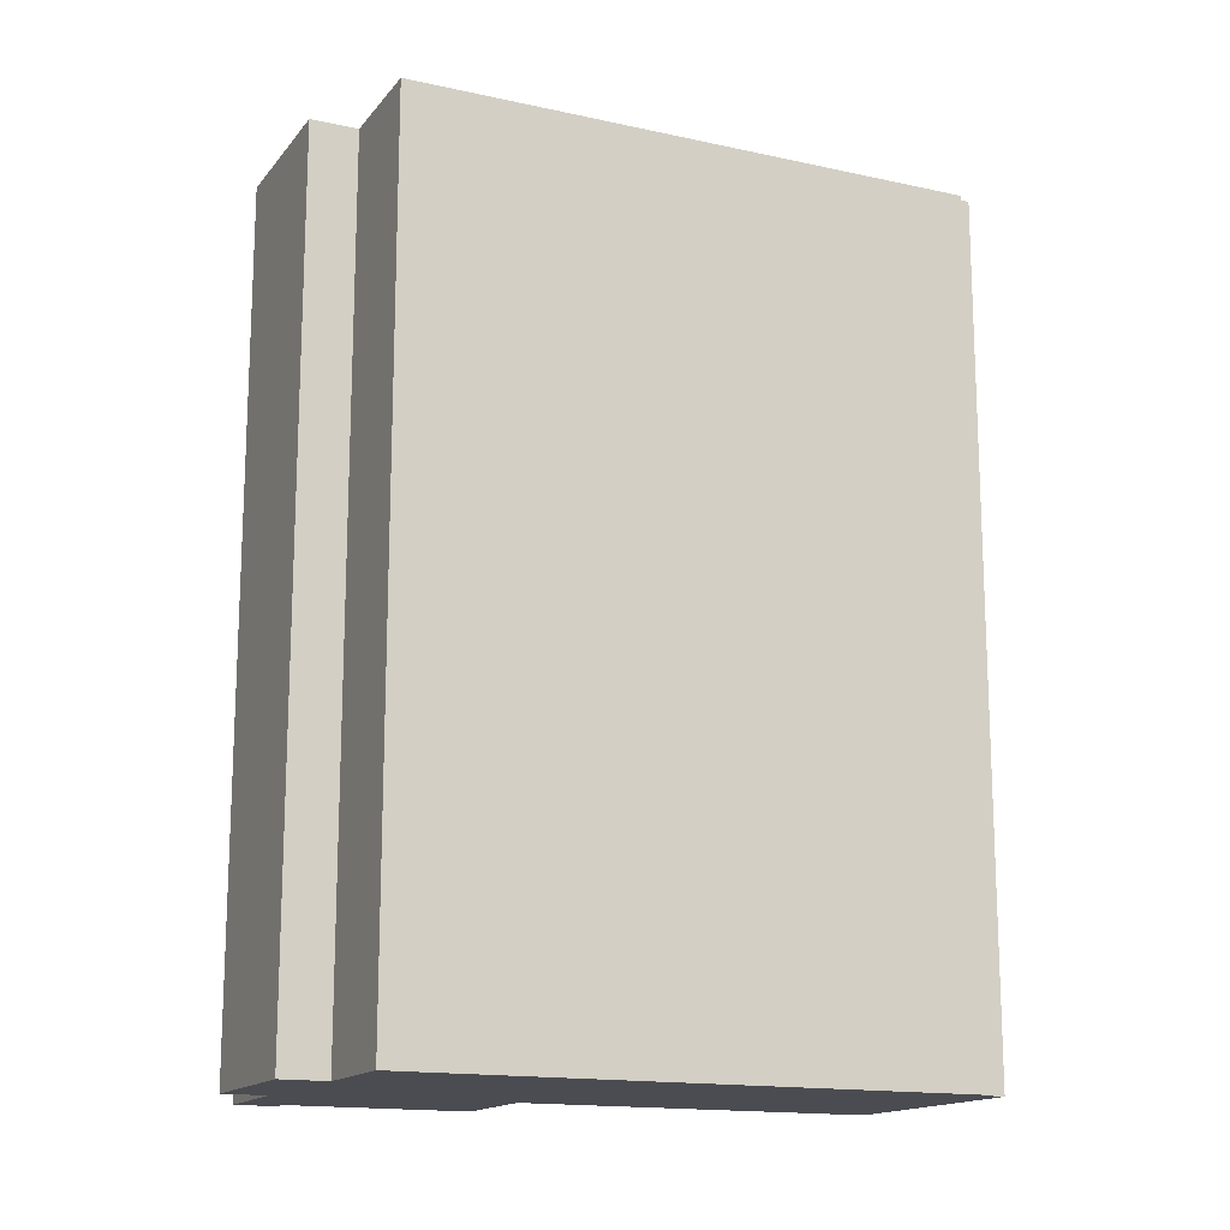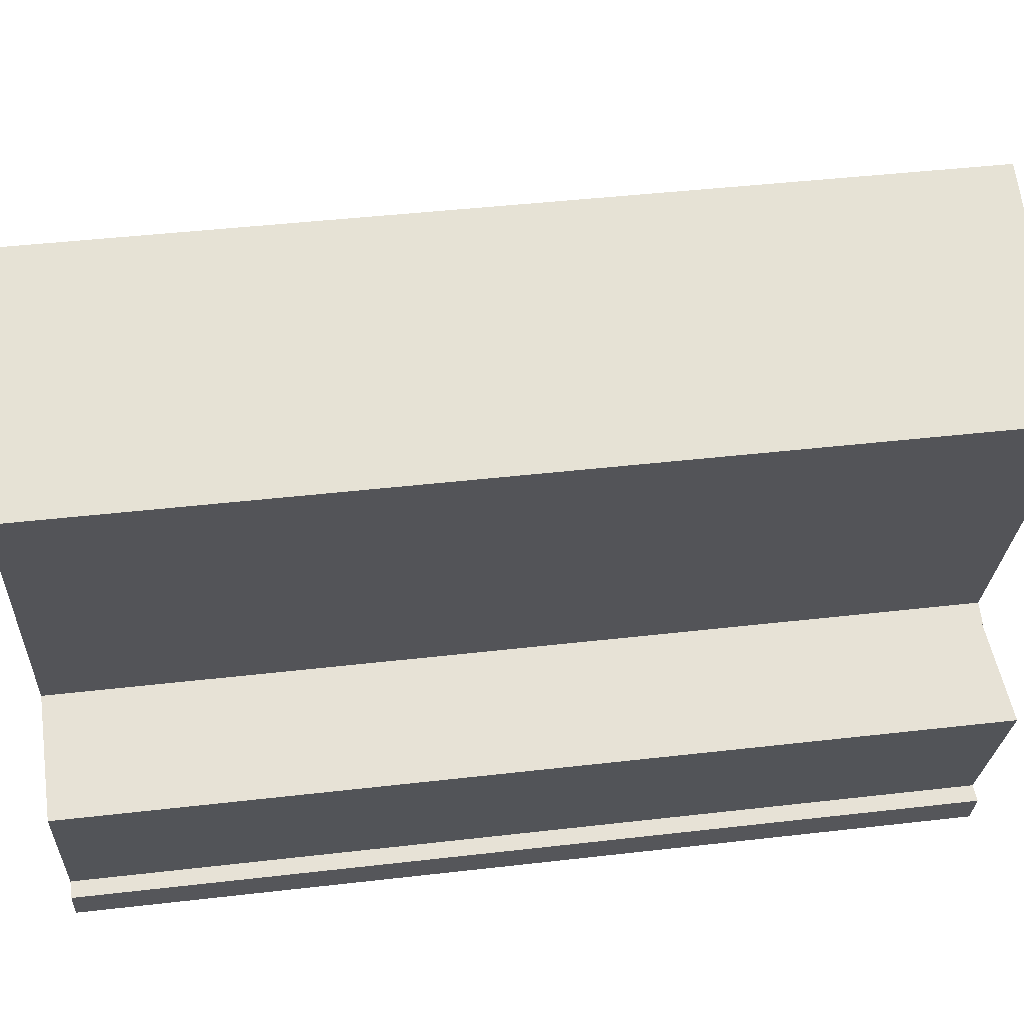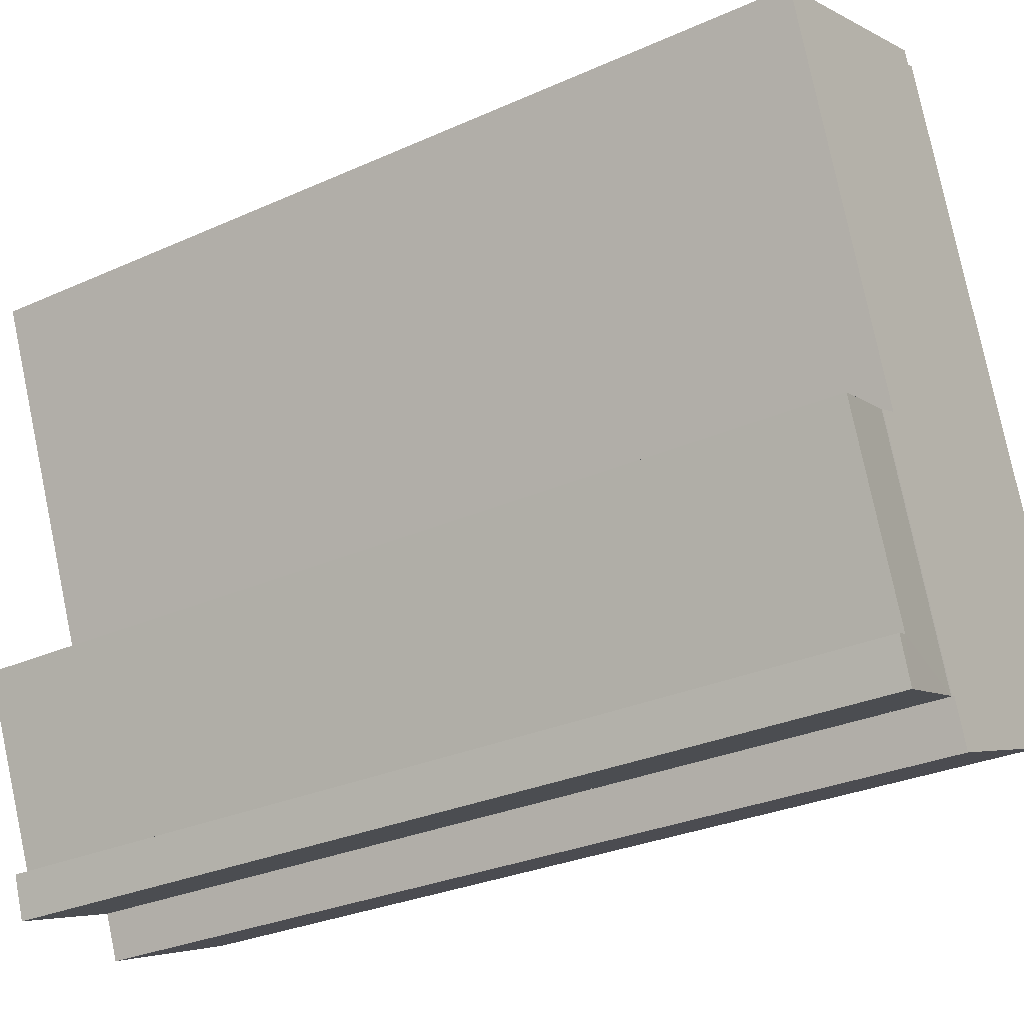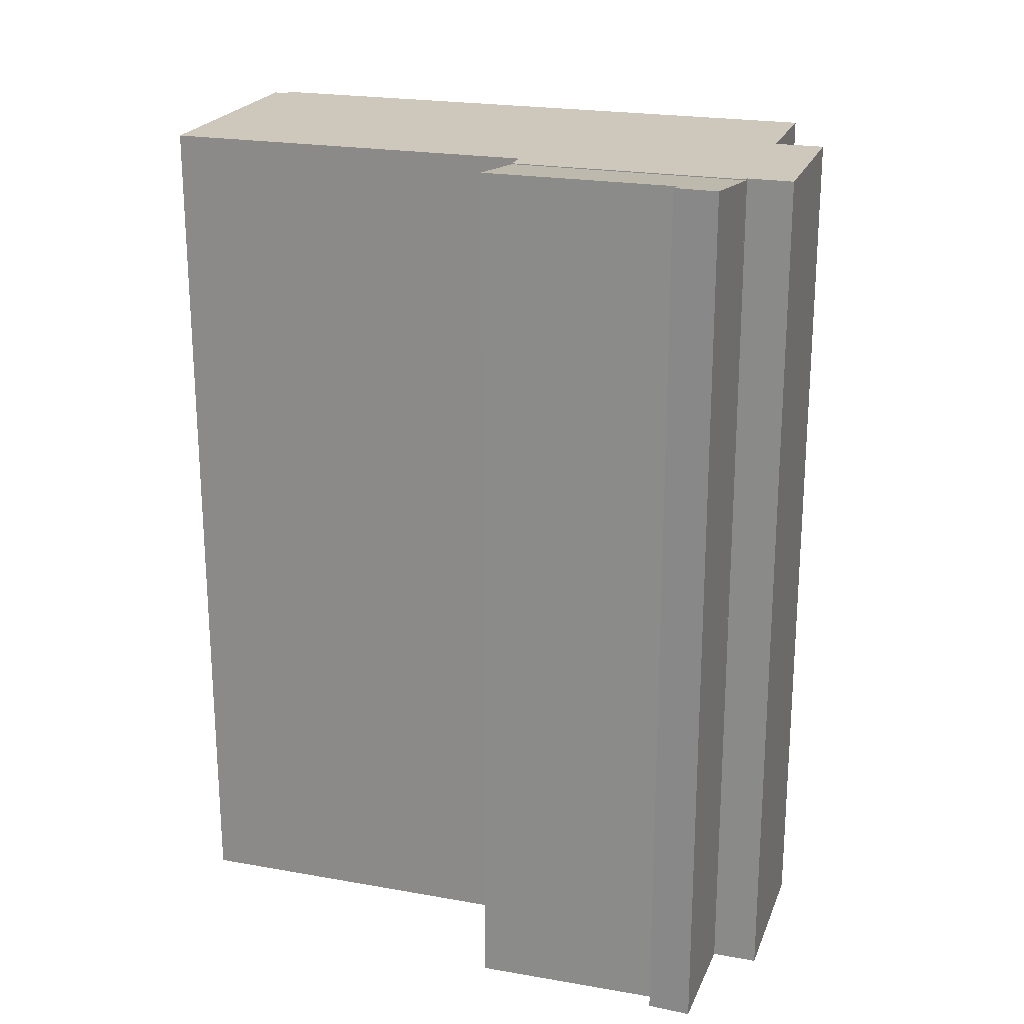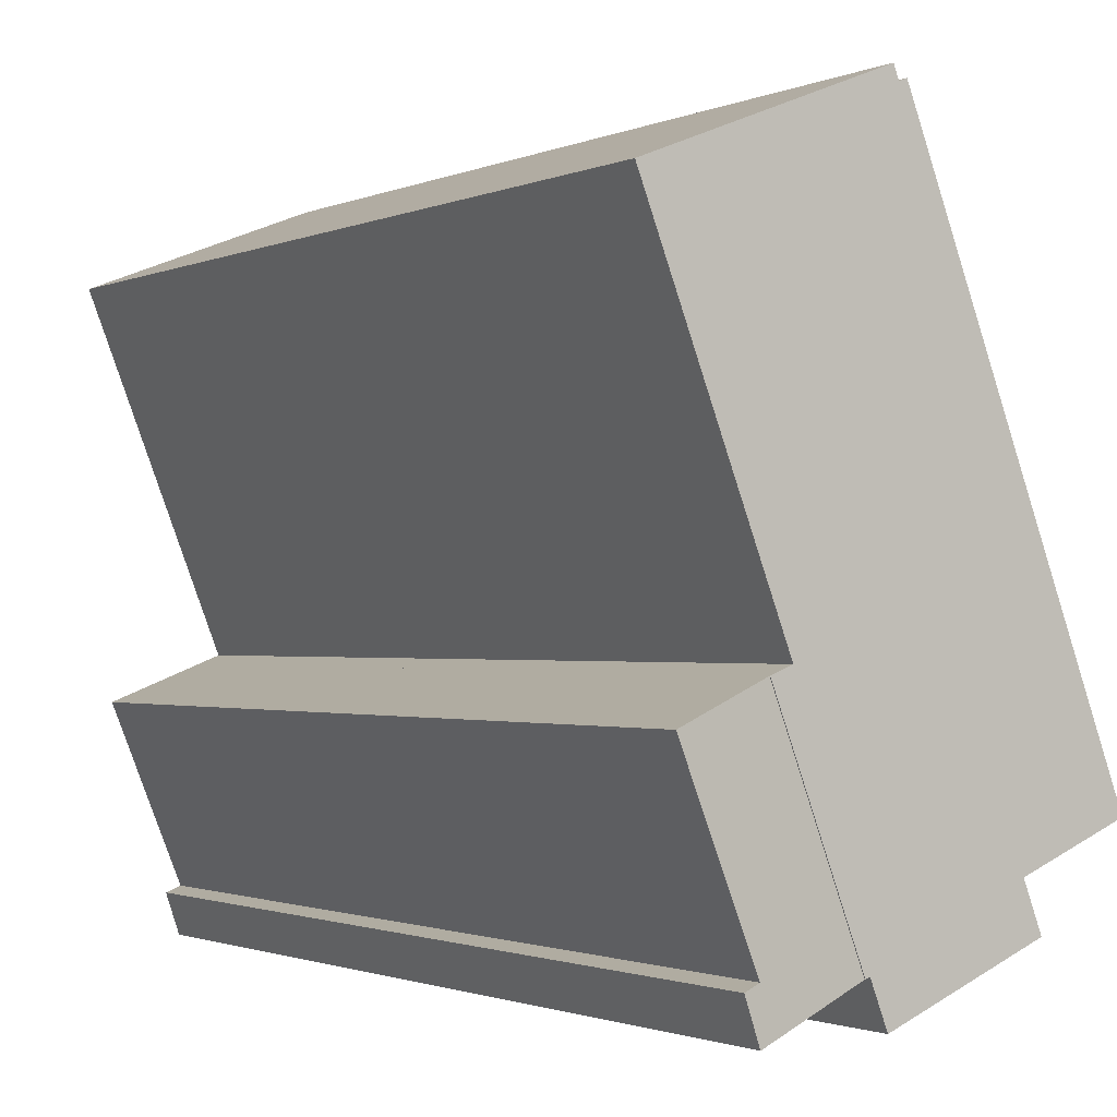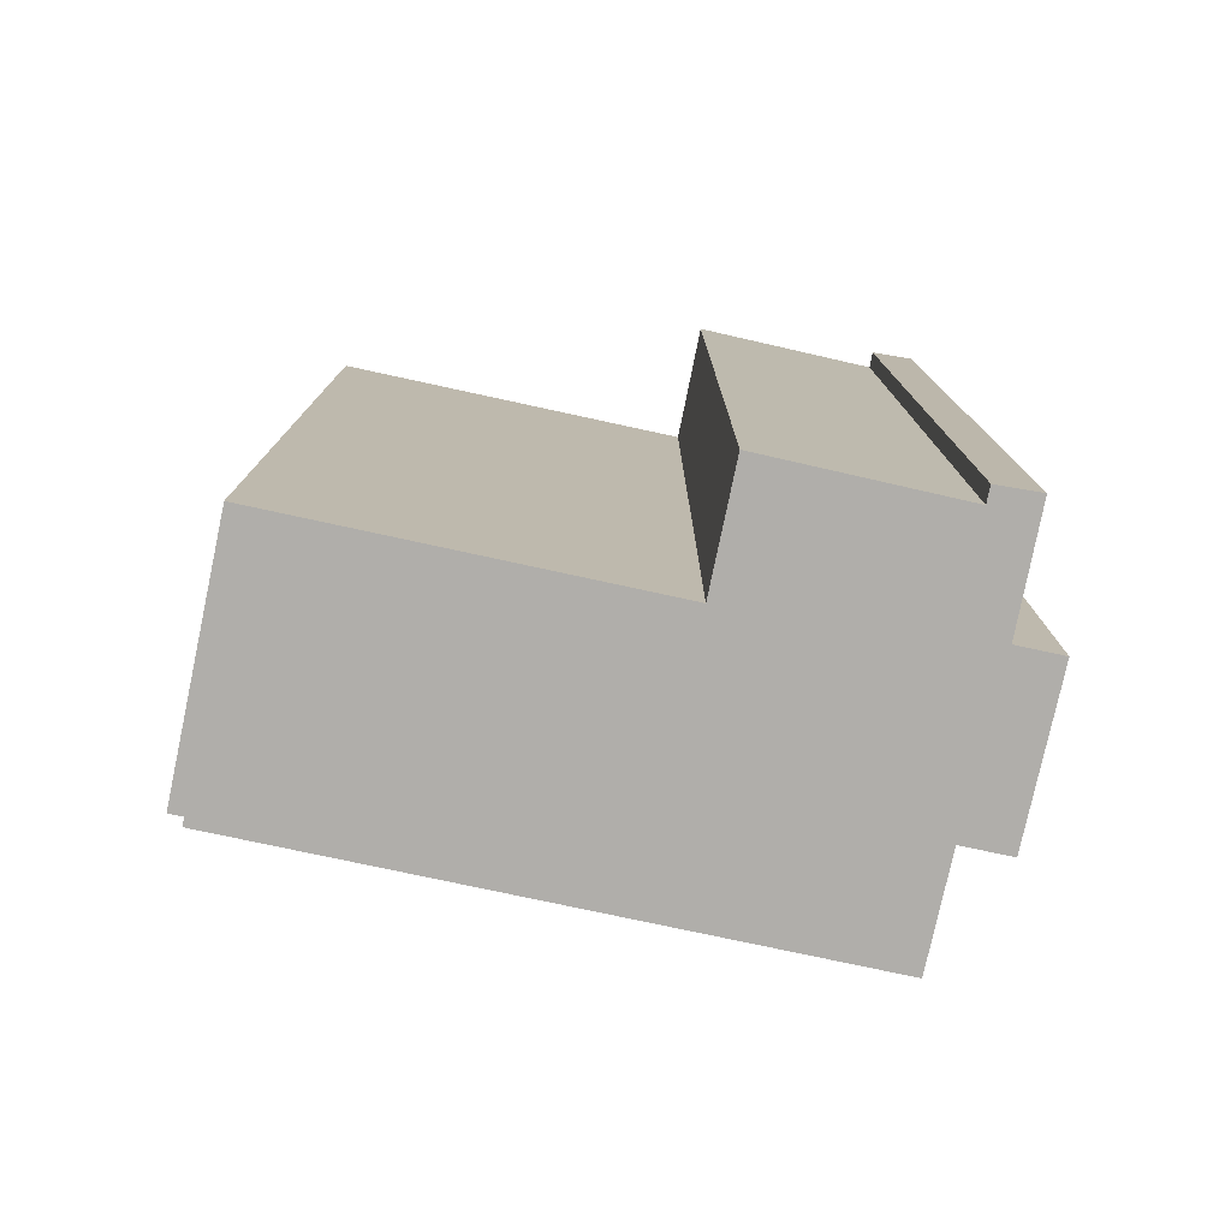
<metadata>
{"format":"obj","ext":"obj","renderer":"f3d","projection":"perspective","resolution":1024,"background":"white","views":[{"elev":-15.4,"azim":-93.3,"up":"+Y"},{"elev":43.4,"azim":82.2,"up":"+Z"},{"elev":-29.3,"azim":123.6,"up":"+Z"},{"elev":22.0,"azim":129.1,"up":"+Y"},{"elev":-1.5,"azim":145.7,"up":"+Z"},{"elev":-77.7,"azim":99.5,"up":"+Y"}]}
</metadata>
<code>
v  5.287 21.89 13.33
v  5.419 21.89 13.67
v  5.616 21.89 13.59
v  11.55 21.89 11.61
v  5.744 21.89 13.91
v  2.151 21.89 5.424
v  8.152 21.89 3.083
v  0 21.89 1.34e-15
v  8.116 21.89 2.992
v  8.635 21.89 2.79
v  2.596 21.89 -1.029
v  6.475 21.89 -2.657
v  6.367 21.89 -2.617
v  2.147 21.89 -2.16
v  5.95 21.89 -3.669
v  8.116 -1.832e-16 2.992
v  8.635 -1.708e-16 2.79
v  5.419 -8.369e-16 13.67
v  5.616 -8.32e-16 13.59
v  5.744 -8.517e-16 13.91
v  11.55 -7.107e-16 11.61
v  6.475 1.627e-16 -2.657
v  6.367 1.602e-16 -2.617
v  5.95 2.247e-16 -3.669
v  8.152 -1.888e-16 3.083
v  2.147 1.323e-16 -2.16
v  2.596 6.301e-17 -1.029
v  0 0 0
v  5.287 -8.165e-16 13.33
v  2.151 -3.321e-16 5.424
v  9.144 22.23 -3.657
v  9.11 22.18 -2.493
v  9.493 22.23 -2.64
v  6.475 21.87 -2.657
v  8.635 21.87 2.79
v  10.91 22.18 1.903
v  10.91 -1.165e-16 1.903
v  9.493 1.617e-16 -2.64
v  9.11 1.527e-16 -2.493
v  9.144 2.239e-16 -3.657
g defaultobject
f 1 2 3
f 4 3 5
f 3 4 1
f 1 4 6
f 6 4 7
f 6 7 8
f 8 7 9
f 8 9 10
f 8 10 11
f 11 10 12
f 11 12 13
f 11 13 14
f 15 14 13
f 16 10 9
f 10 16 17
f 18 3 2
f 3 18 19
f 20 4 5
f 4 20 21
f 17 12 10
f 12 17 22
f 23 15 13
f 15 23 24
f 7 16 9
f 16 7 4
f 16 4 25
f 25 4 21
f 22 13 12
f 13 22 23
f 24 14 15
f 14 24 26
f 27 8 11
f 8 27 28
f 26 11 14
f 11 26 27
f 28 6 8
f 6 28 1
f 1 28 2
f 2 28 29
f 2 29 18
f 29 28 30
f 19 5 3
f 5 19 20
f 29 19 18
f 24 23 26
f 19 21 20
f 21 19 29
f 21 29 30
f 21 30 25
f 25 30 28
f 25 28 16
f 16 28 17
f 17 28 27
f 17 27 22
f 22 27 23
f 23 27 26
f 31 32 33
f 32 31 34
f 32 34 35
f 35 36 32
f 22 35 34
f 35 22 17
f 35 37 36
f 37 35 17
f 32 38 33
f 38 32 39
f 37 32 36
f 32 37 39
f 33 40 31
f 40 33 38
f 40 34 31
f 34 40 22
f 40 17 22
f 17 40 39
f 39 40 38
f 37 17 39

</code>
